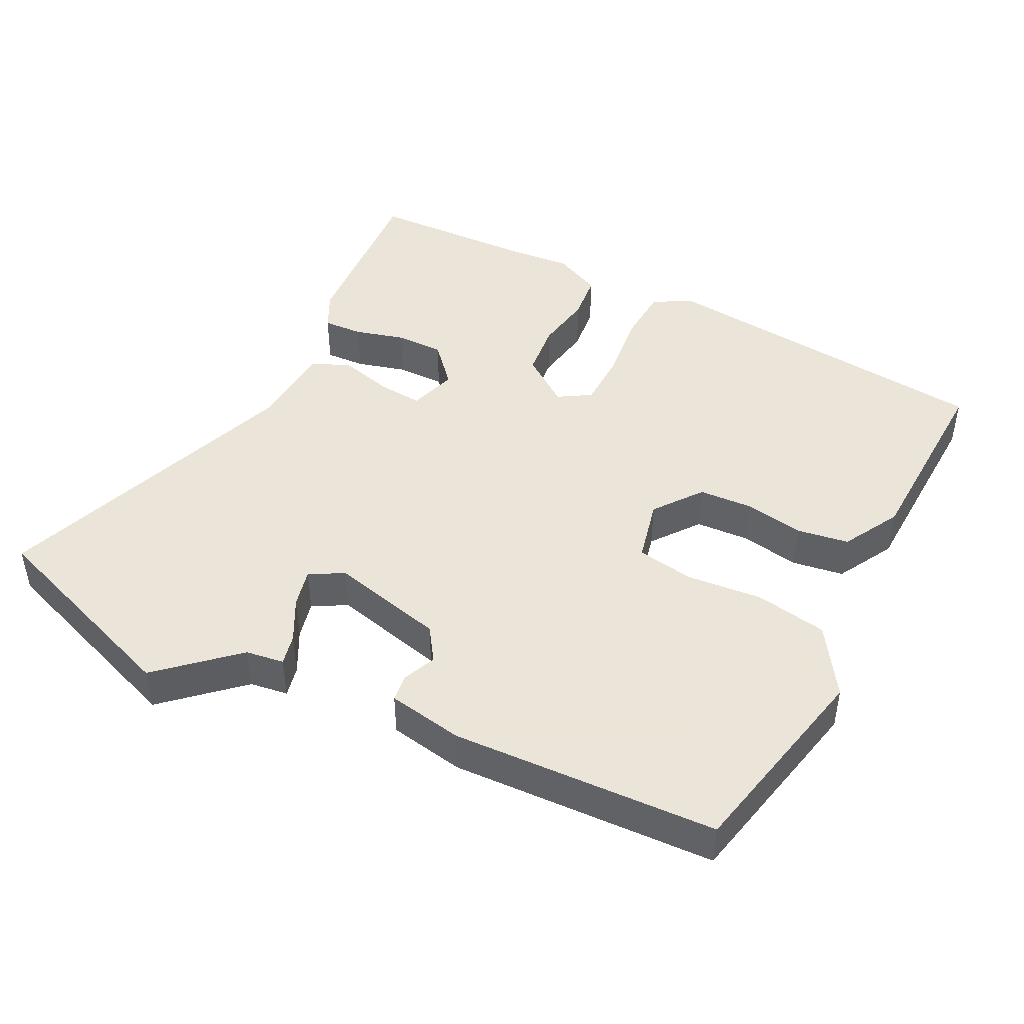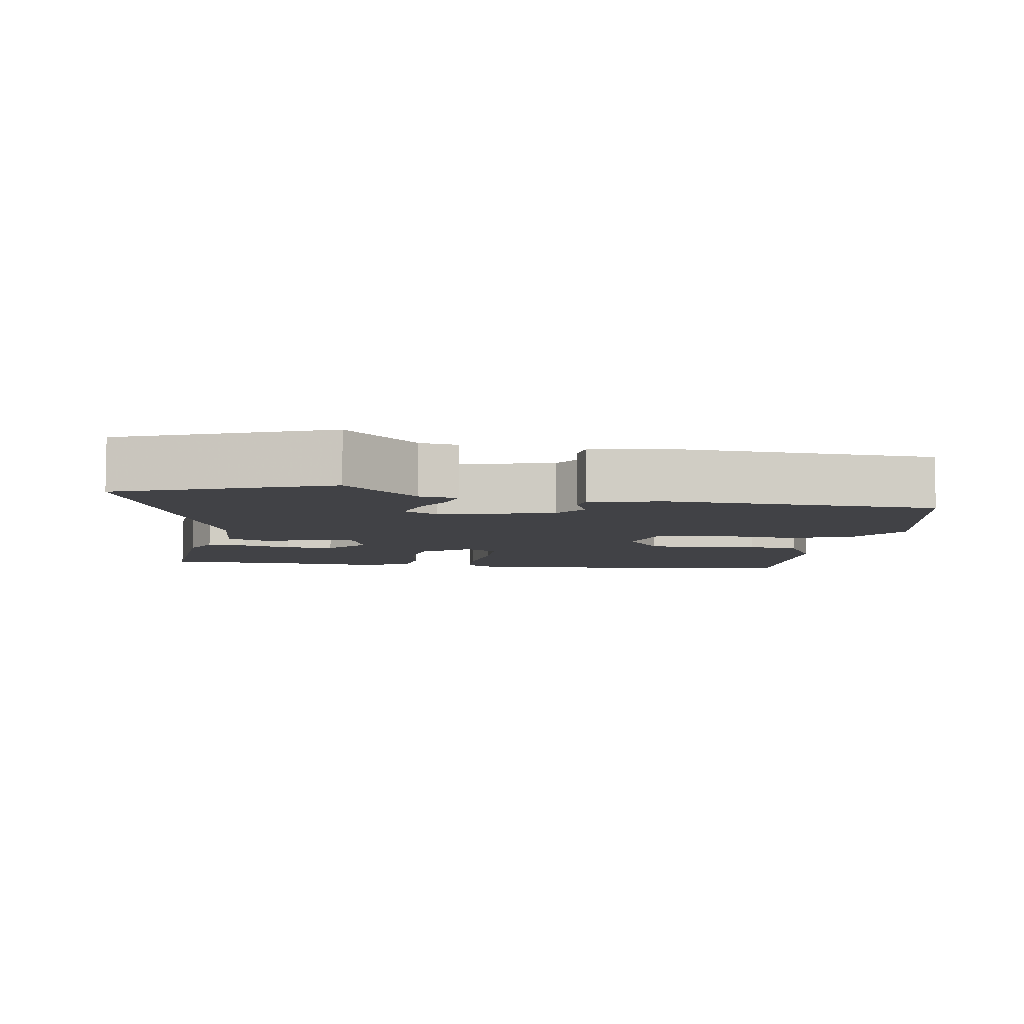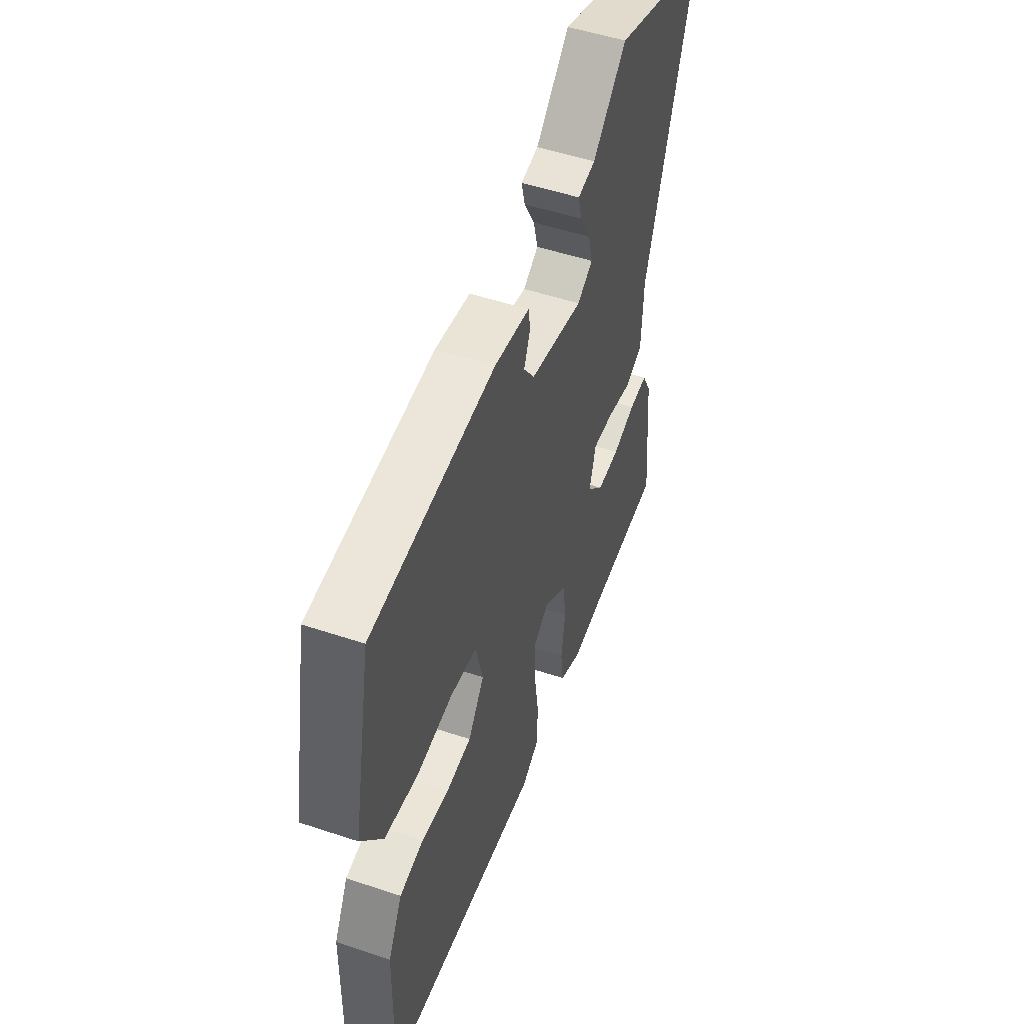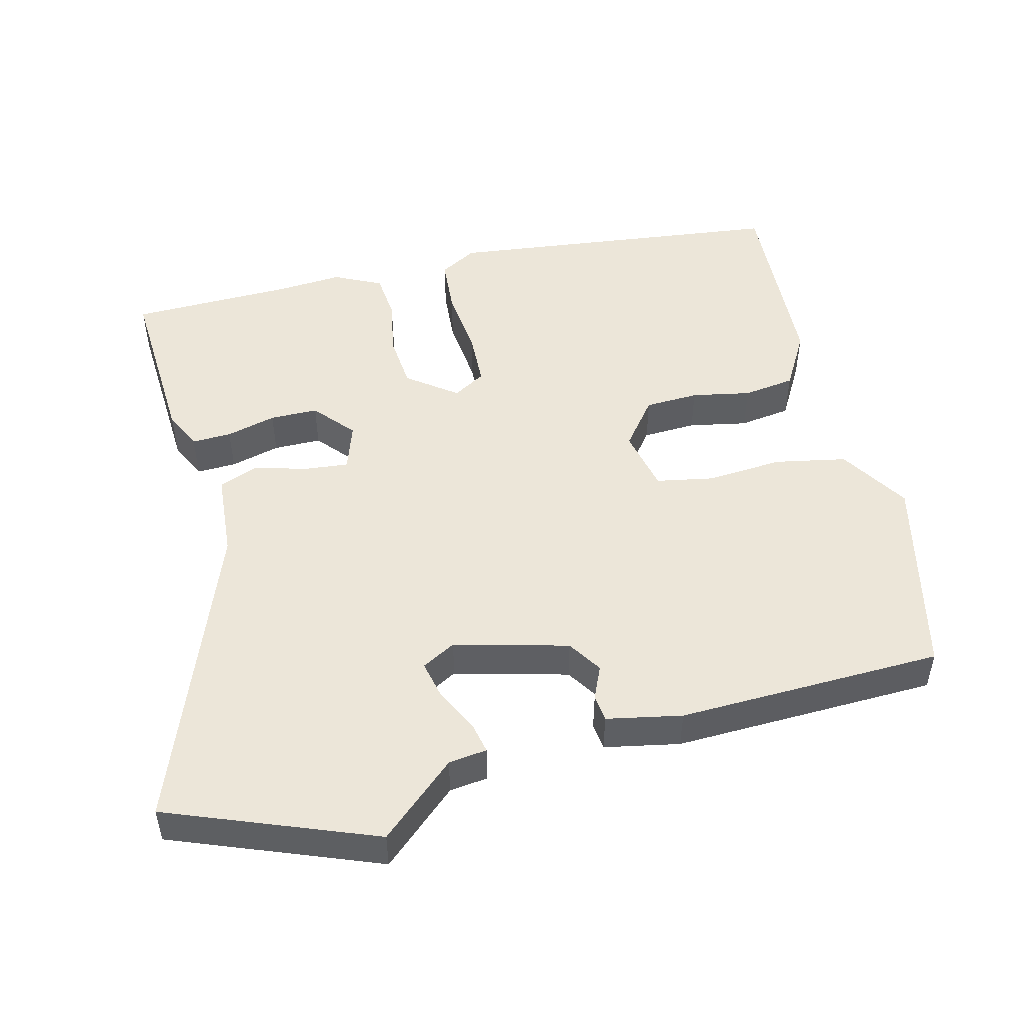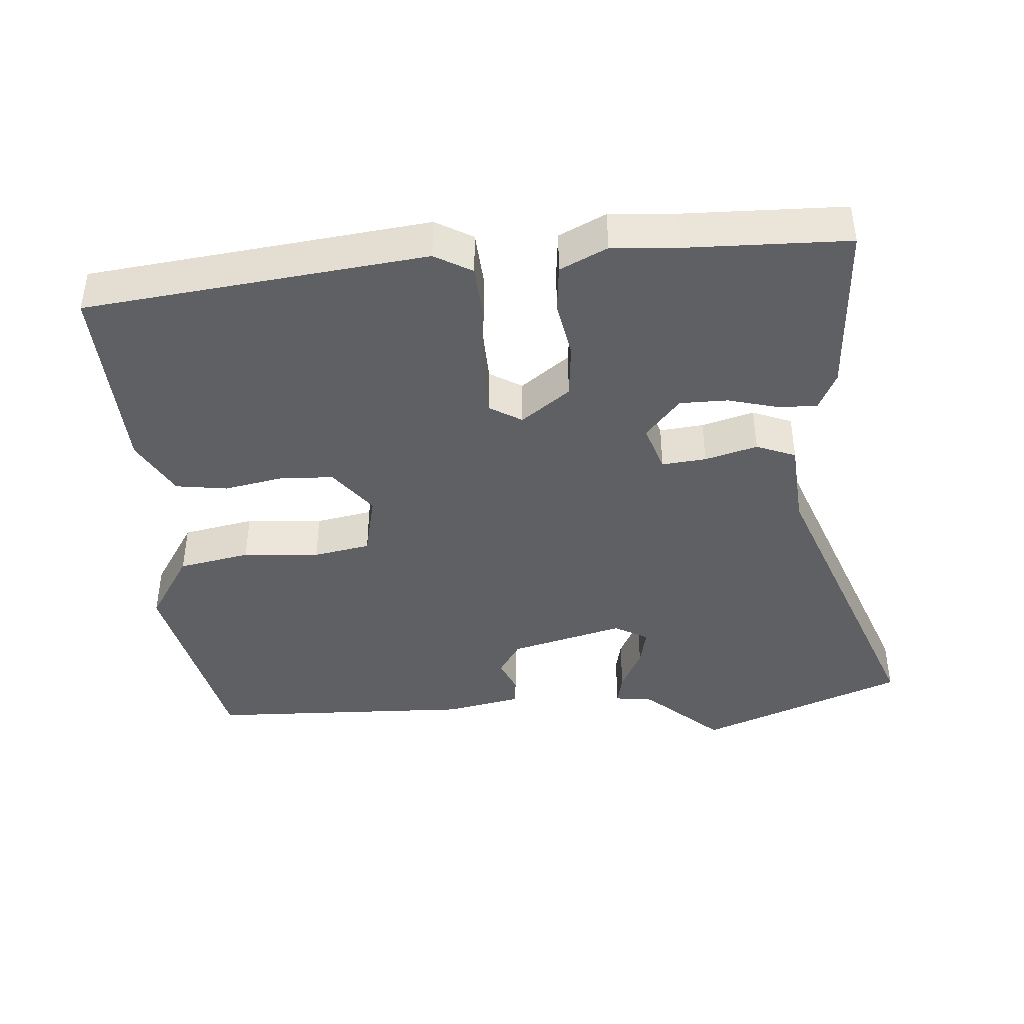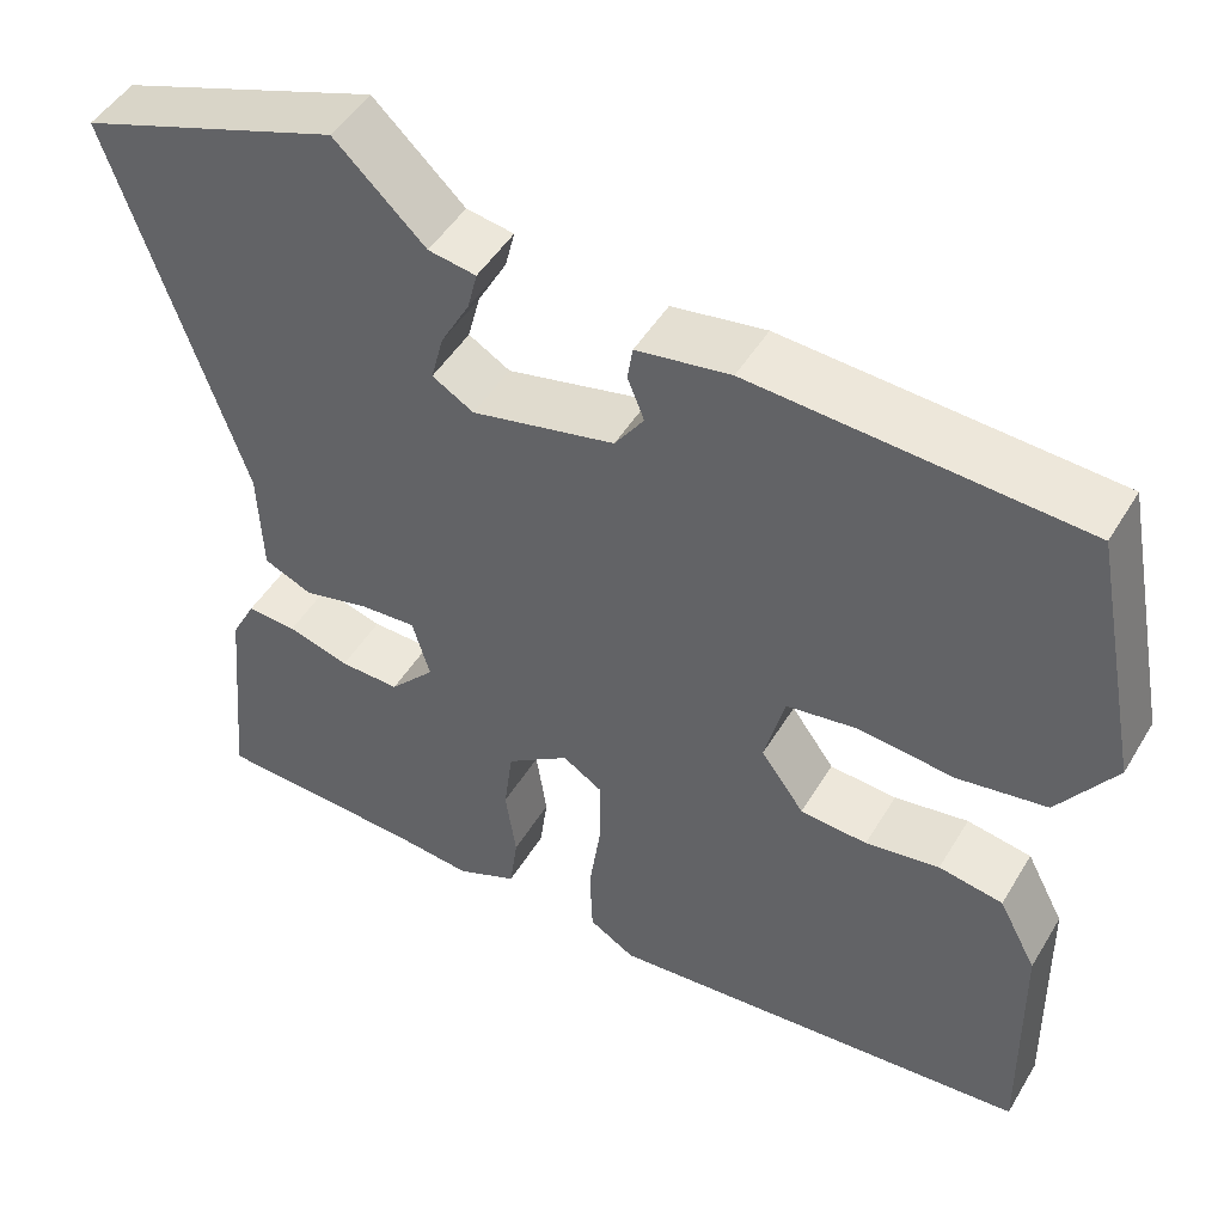
<metadata>
{"format":"obj","ext":"obj","renderer":"f3d","projection":"perspective","resolution":1024,"background":"white","views":[{"elev":45.5,"azim":28.1,"up":"+Y"},{"elev":-6.7,"azim":-7.6,"up":"+Y"},{"elev":51.1,"azim":110.0,"up":"+Z"},{"elev":49.5,"azim":-11.9,"up":"+Y"},{"elev":-42.3,"azim":-173.7,"up":"+Y"},{"elev":48.0,"azim":29.7,"up":"+Z"}]}
</metadata>
<code>
v -0.312 0.07 -0.511
v -0.542 0.07 -0.498
v -0.519 0.07 -0.251
v -0.491 0.07 -0.198
v -0.435 0.07 -0.202
v -0.365 0.07 -0.223
v -0.297 0.07 -0.225
v -0.246 0.07 -0.17
v -0.266 0.07 -0.102
v -0.329 0.07 -0.106
v -0.404 0.07 -0.124
v -0.459 0.07 -0.1
v -0.464 0.07 0.022
v -0.612 0.07 0.461
v -0.317 0.07 0.563
v -0.214 0.07 0.465
v -0.16 0.07 0.456
v -0.171 0.07 0.412
v -0.204 0.07 0.352
v -0.218 0.07 0.298
v -0.171 0.07 0.27
v -0.009 0.07 0.306
v 0.024 0.07 0.353
v 0.005 0.07 0.401
v 0.011 0.07 0.439
v 0.118 0.07 0.456
v 0.493 0.07 0.431
v 0.549 0.07 0.14
v 0.484 0.07 0.045
v 0.382 0.07 0.029
v 0.274 0.07 0.041
v 0.193 0.07 0.029
v 0.17 0.07 -0.06
v 0.219 0.07 -0.128
v 0.295 0.07 -0.134
v 0.379 0.07 -0.121
v 0.452 0.07 -0.134
v 0.495 0.07 -0.216
v 0.499 0.07 -0.494
v 0.014 0.07 -0.533
v -0.038 0.07 -0.501
v -0.041 0.07 -0.421
v -0.027 0.07 -0.325
v -0.027 0.07 -0.245
v -0.072 0.07 -0.216
v -0.143 0.07 -0.265
v -0.153 0.07 -0.342
v -0.141 0.07 -0.424
v -0.15 0.07 -0.491
v -0.218 0.07 -0.521
v -0.312 0 -0.511
v -0.542 0 -0.498
v -0.519 0 -0.251
v -0.491 0 -0.198
v -0.435 0 -0.202
v -0.365 0 -0.223
v -0.297 0 -0.225
v -0.246 0 -0.17
v -0.266 0 -0.102
v -0.329 0 -0.106
v -0.404 0 -0.124
v -0.459 0 -0.1
v -0.464 0 0.022
v -0.612 0 0.461
v -0.317 0 0.563
v -0.214 0 0.465
v -0.16 0 0.456
v -0.171 0 0.412
v -0.204 0 0.352
v -0.218 0 0.298
v -0.171 0 0.27
v -0.009 0 0.306
v 0.024 0 0.353
v 0.005 0 0.401
v 0.011 0 0.439
v 0.118 0 0.456
v 0.493 0 0.431
v 0.549 0 0.14
v 0.484 0 0.045
v 0.382 0 0.029
v 0.274 0 0.041
v 0.193 0 0.029
v 0.17 0 -0.06
v 0.219 0 -0.128
v 0.295 0 -0.134
v 0.379 0 -0.121
v 0.452 0 -0.134
v 0.495 0 -0.216
v 0.499 0 -0.494
v 0.014 0 -0.533
v -0.038 0 -0.501
v -0.041 0 -0.421
v -0.027 0 -0.325
v -0.027 0 -0.245
v -0.072 0 -0.216
v -0.143 0 -0.265
v -0.153 0 -0.342
v -0.141 0 -0.424
v -0.15 0 -0.491
v -0.218 0 -0.521
f 47 48 49 50
f 46 47 50 1
f 40 41 42 43
f 40 43 44
f 39 40 44
f 38 39 44 45
f 35 36 37 38
f 34 35 38 45
f 28 29 30 31
f 28 31 32
f 27 28 32
f 26 27 32
f 23 24 25 26
f 22 23 26 32
f 21 22 32 33
f 16 17 18 19
f 16 19 20
f 13 14 15 16
f 13 16 20
f 10 11 12 13
f 9 10 13 20
f 8 9 20 21
f 3 4 5 6
f 3 6 7
f 46 1 2 3
f 45 46 3 7
f 8 21 33 34
f 7 8 34 45
f 100 99 98 97
f 51 100 97 96
f 93 92 91 90
f 94 93 90
f 94 90 89
f 95 94 89 88
f 88 87 86 85
f 95 88 85 84
f 81 80 79 78
f 82 81 78
f 82 78 77
f 82 77 76
f 76 75 74 73
f 82 76 73 72
f 83 82 72 71
f 69 68 67 66
f 70 69 66
f 66 65 64 63
f 70 66 63
f 63 62 61 60
f 70 63 60 59
f 71 70 59 58
f 56 55 54 53
f 57 56 53
f 53 52 51 96
f 57 53 96 95
f 84 83 71 58
f 95 84 58 57
f 1 51 52 2
f 2 52 53 3
f 3 53 54 4
f 4 54 55 5
f 5 55 56 6
f 6 56 57 7
f 7 57 58 8
f 8 58 59 9
f 9 59 60 10
f 10 60 61 11
f 11 61 62 12
f 12 62 63 13
f 13 63 64 14
f 14 64 65 15
f 15 65 66 16
f 16 66 67 17
f 17 67 68 18
f 18 68 69 19
f 19 69 70 20
f 20 70 71 21
f 21 71 72 22
f 22 72 73 23
f 23 73 74 24
f 24 74 75 25
f 25 75 76 26
f 26 76 77 27
f 27 77 78 28
f 28 78 79 29
f 29 79 80 30
f 30 80 81 31
f 31 81 82 32
f 32 82 83 33
f 33 83 84 34
f 34 84 85 35
f 35 85 86 36
f 36 86 87 37
f 37 87 88 38
f 38 88 89 39
f 39 89 90 40
f 40 90 91 41
f 41 91 92 42
f 42 92 93 43
f 43 93 94 44
f 44 94 95 45
f 45 95 96 46
f 46 96 97 47
f 47 97 98 48
f 48 98 99 49
f 49 99 100 50
f 50 100 51 1

</code>
